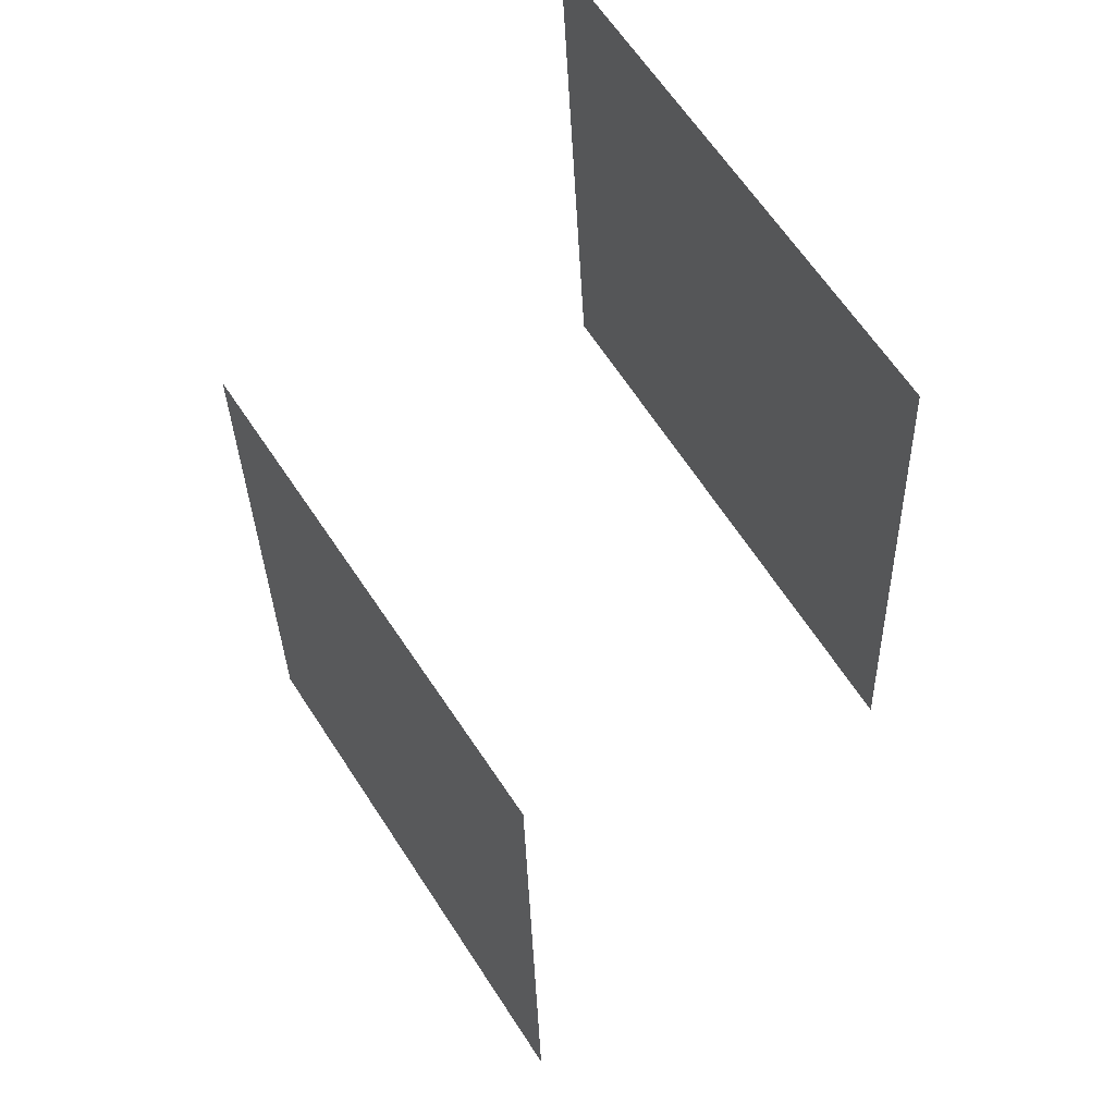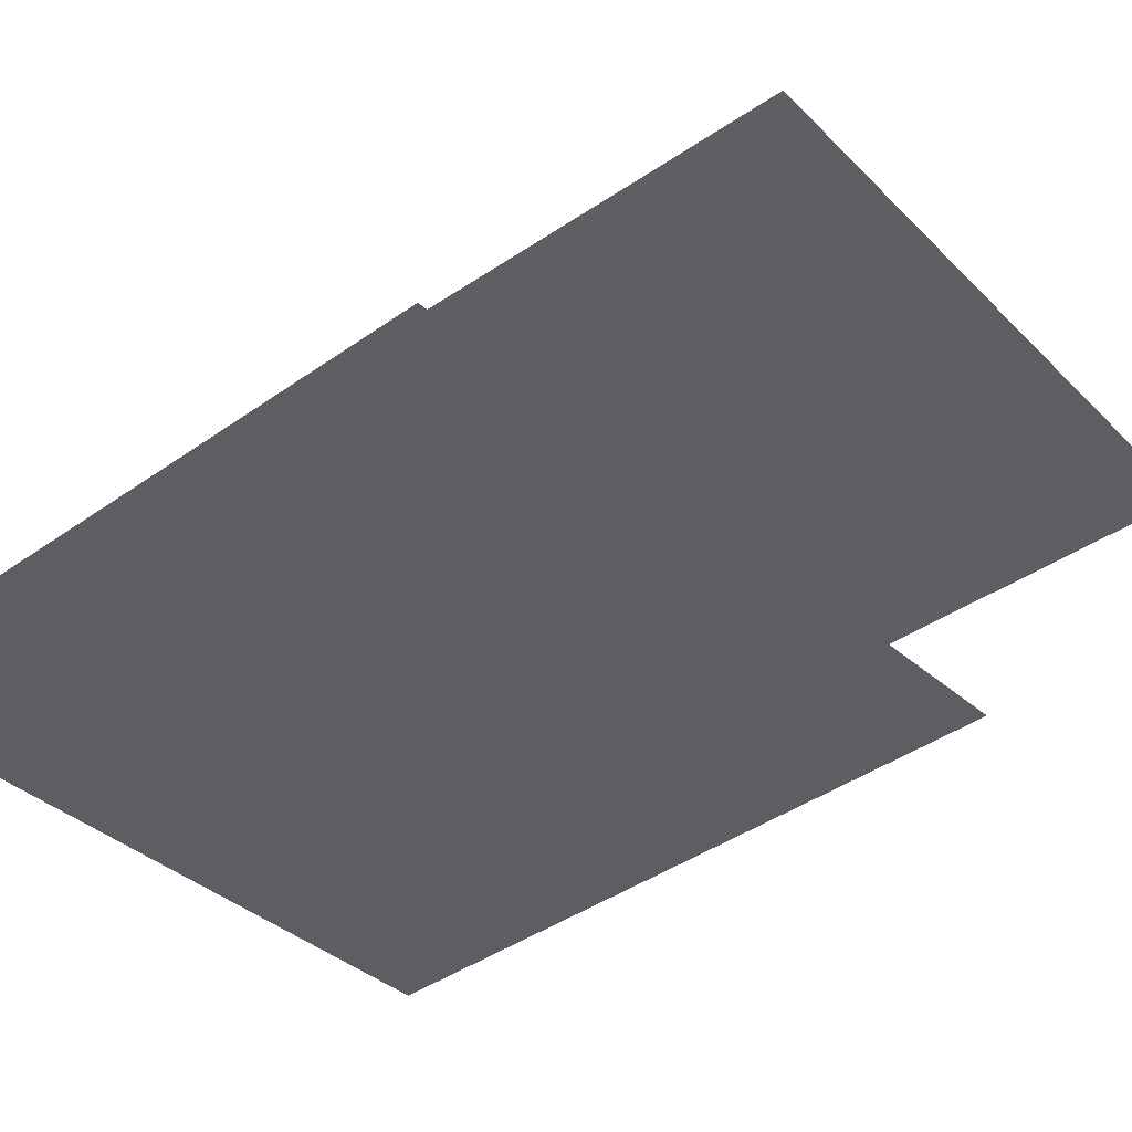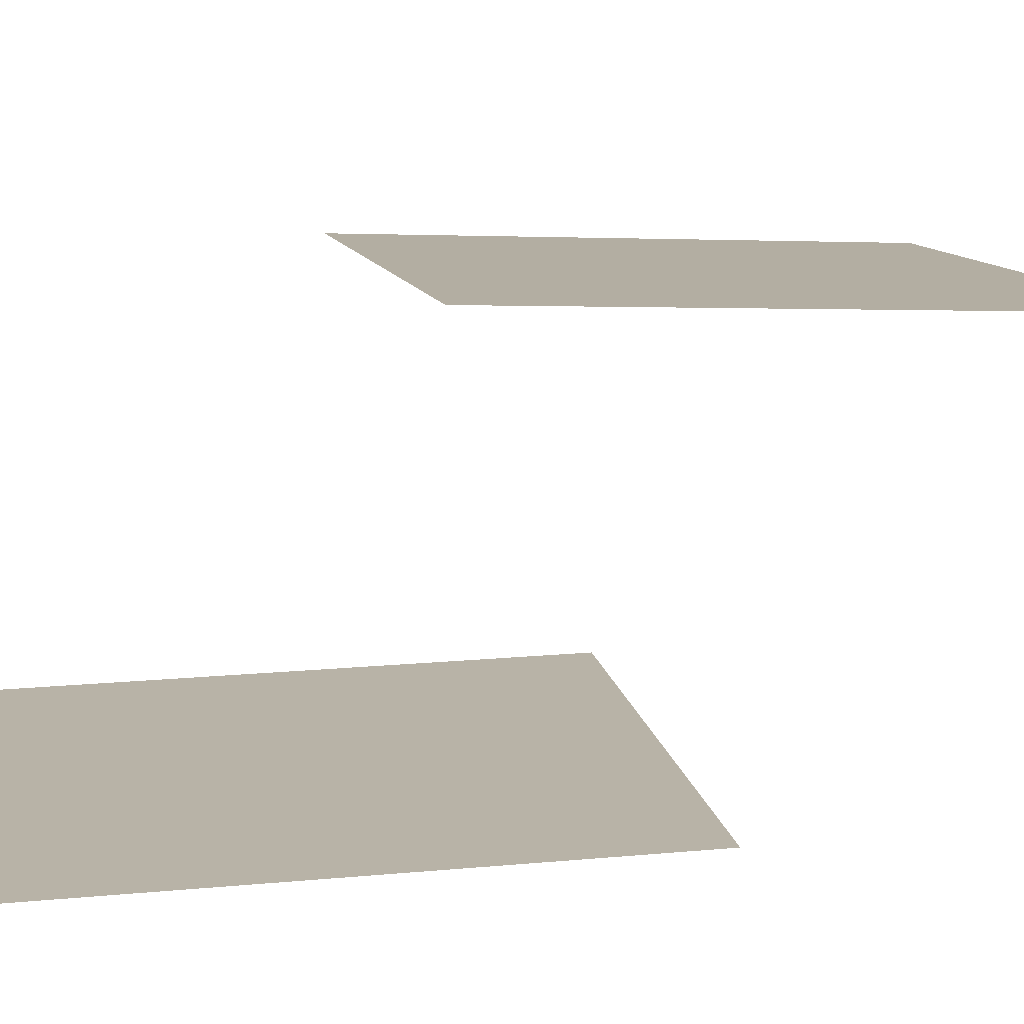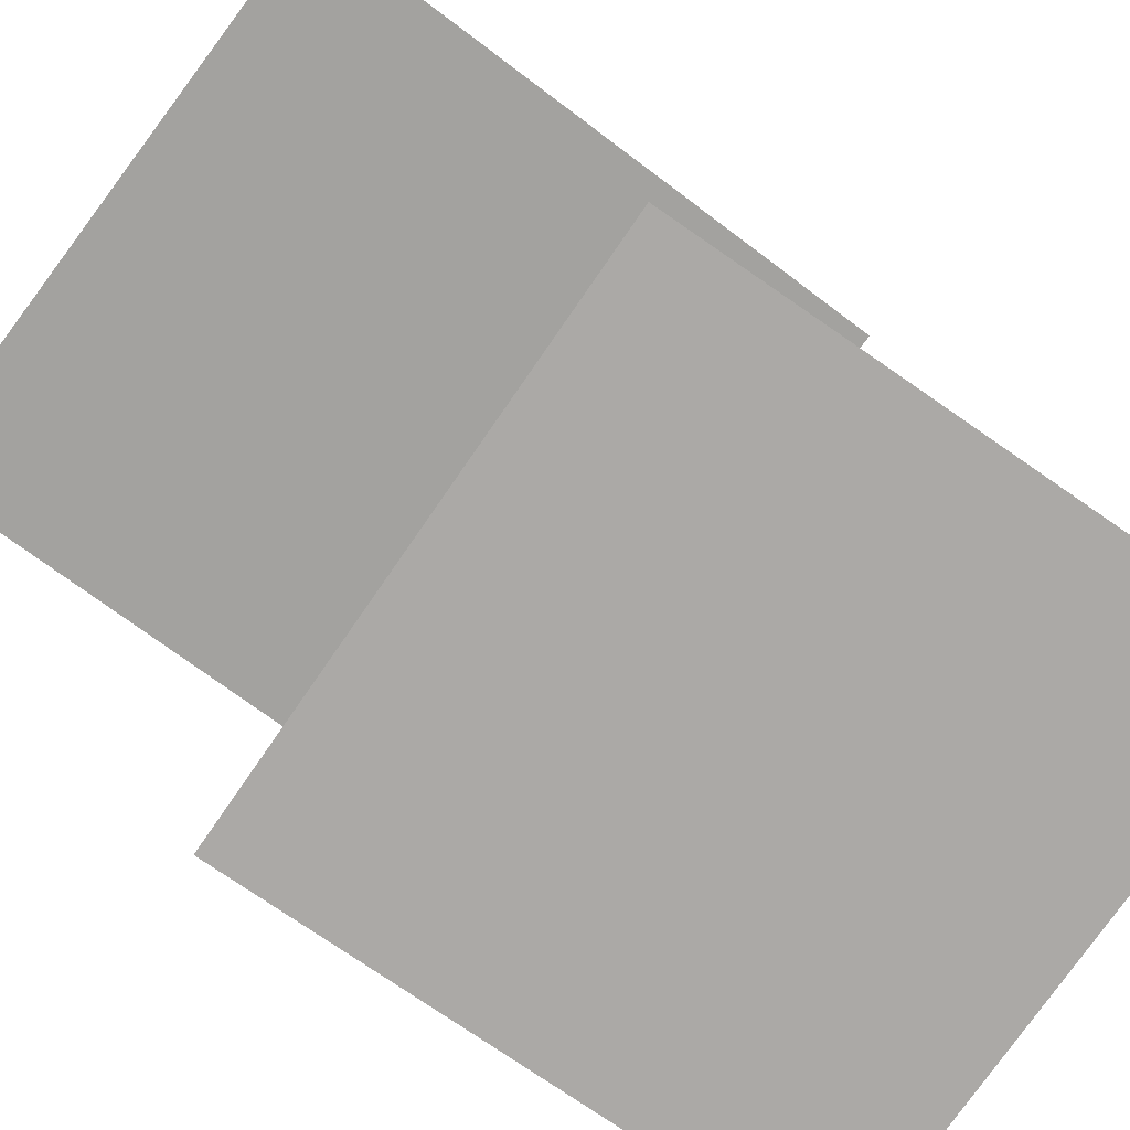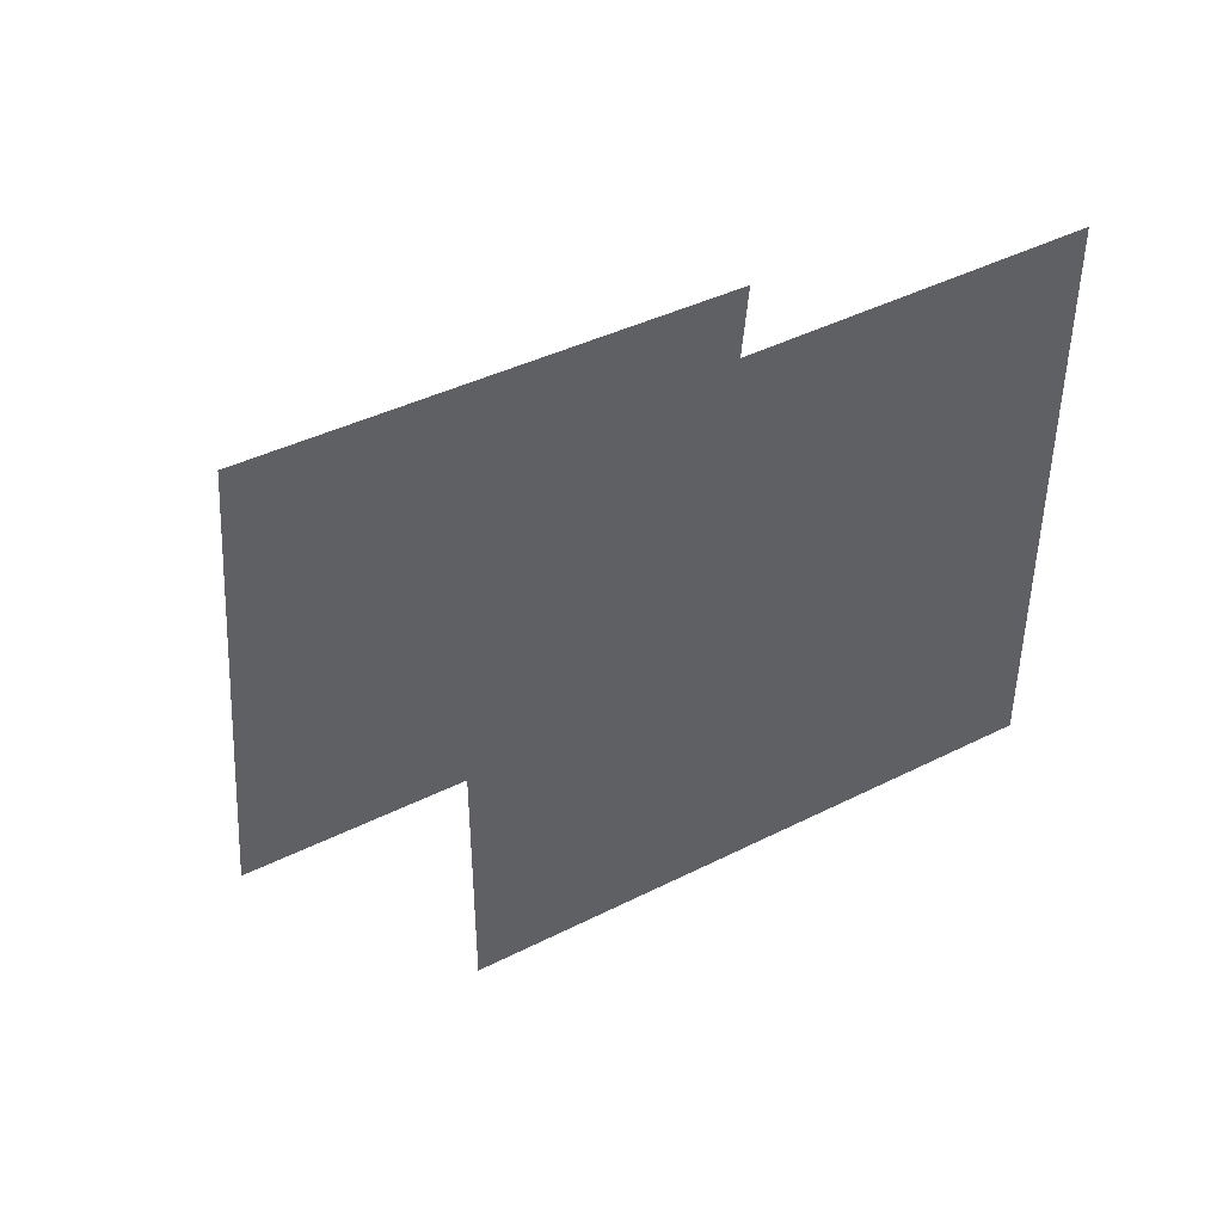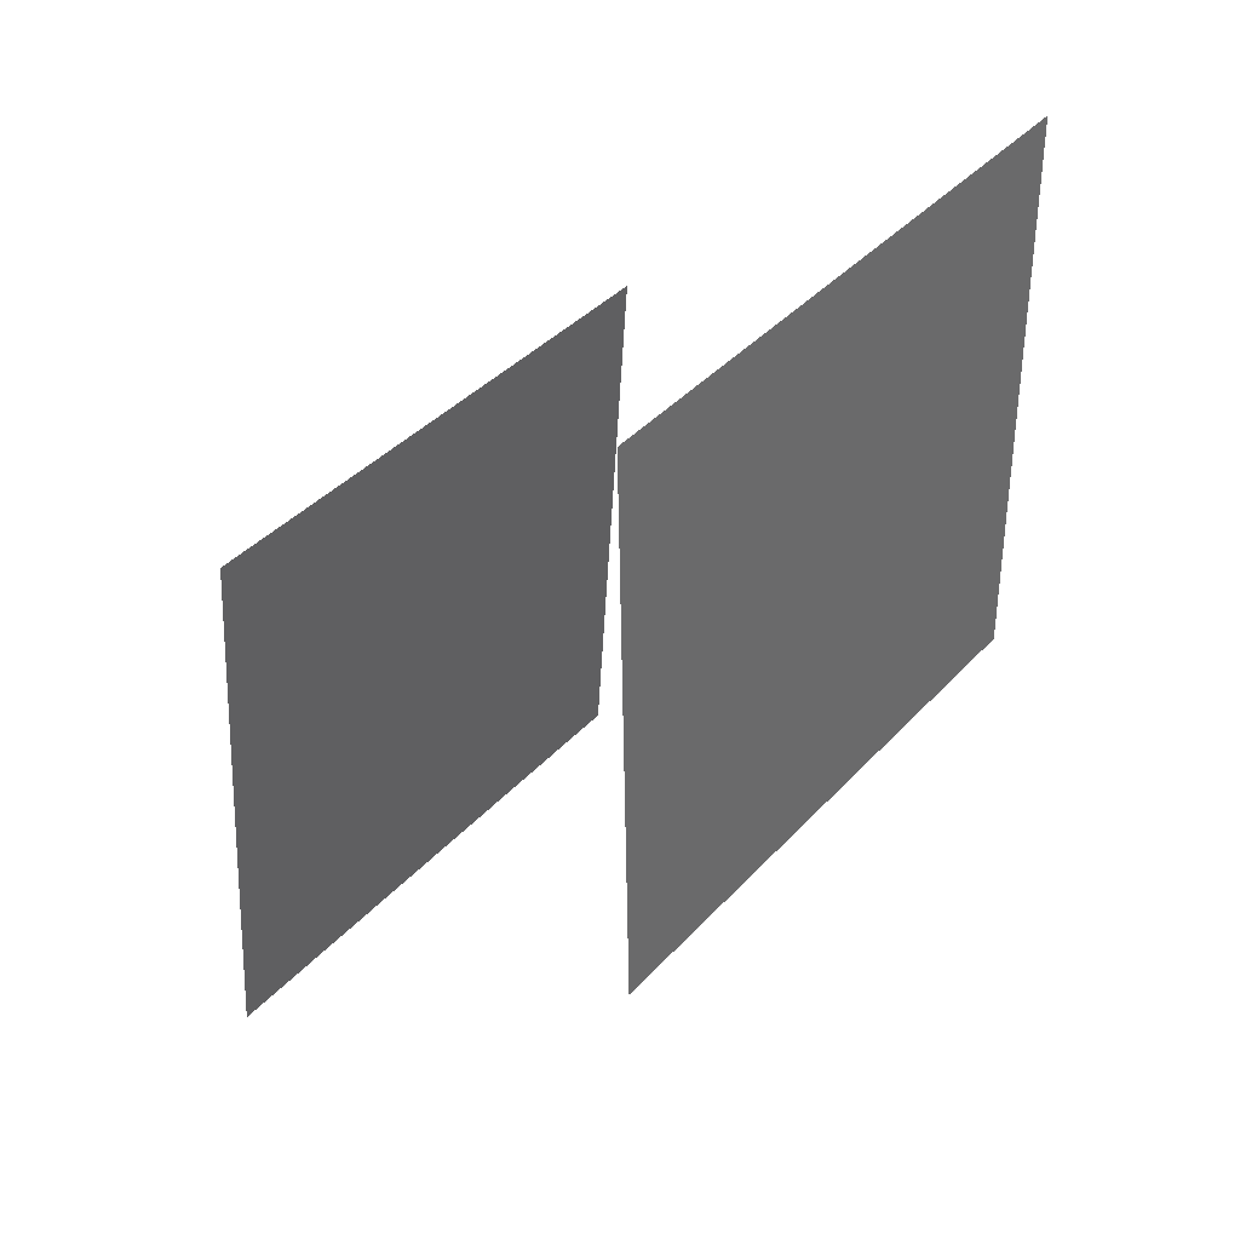
<metadata>
{"format":"obj","ext":"obj","renderer":"f3d","projection":"perspective","resolution":1024,"background":"white","views":[{"elev":59.9,"azim":58.5,"up":"+Z"},{"elev":-39.5,"azim":-141.7,"up":"+Y"},{"elev":12.1,"azim":-104.0,"up":"+Y"},{"elev":-74.6,"azim":51.5,"up":"+Y"},{"elev":46.7,"azim":148.4,"up":"+Z"},{"elev":43.1,"azim":127.4,"up":"+Z"}]}
</metadata>
<code>
v 0.6868 -0.3892 -0.6732
v -0.3108 -0.3994 -0.7421
v 0.6177 -0.3724 0.3241
v -0.3798 -0.3825 0.2552
v 0.6868 -0.3892 -0.6732
v -0.3108 -0.3994 -0.7421
v 0.6177 -0.3724 0.3241
v -0.3798 -0.3825 0.2552
f 1.0 7.0 5.0
f 1.0 3.0 7.0
f 1.0 4.0 3.0
f 1.0 2.0 4.0
f 3.0 8.0 7.0
f 3.0 4.0 8.0
f 5.0 7.0 8.0
f 5.0 8.0 6.0
f 1.0 5.0 6.0
f 1.0 6.0 2.0
f 2.0 6.0 8.0
f 2.0 8.0 4.0
v -0.4072 0.3788 -0.1585
v -0.4323 0.3385 0.8398
v -0.4072 0.3788 -0.1585
v -0.4323 0.3385 0.8398
v 0.5924 0.3621 -0.1341
v 0.5673 0.3218 0.8642
v 0.5924 0.3621 -0.1341
v 0.5673 0.3218 0.8642
f 9.0 15.0 13.0
f 9.0 11.0 15.0
f 9.0 12.0 11.0
f 9.0 10.0 12.0
f 11.0 16.0 15.0
f 11.0 12.0 16.0
f 13.0 15.0 16.0
f 13.0 16.0 14.0
f 9.0 13.0 14.0
f 9.0 14.0 10.0
f 10.0 14.0 16.0
f 10.0 16.0 12.0

</code>
